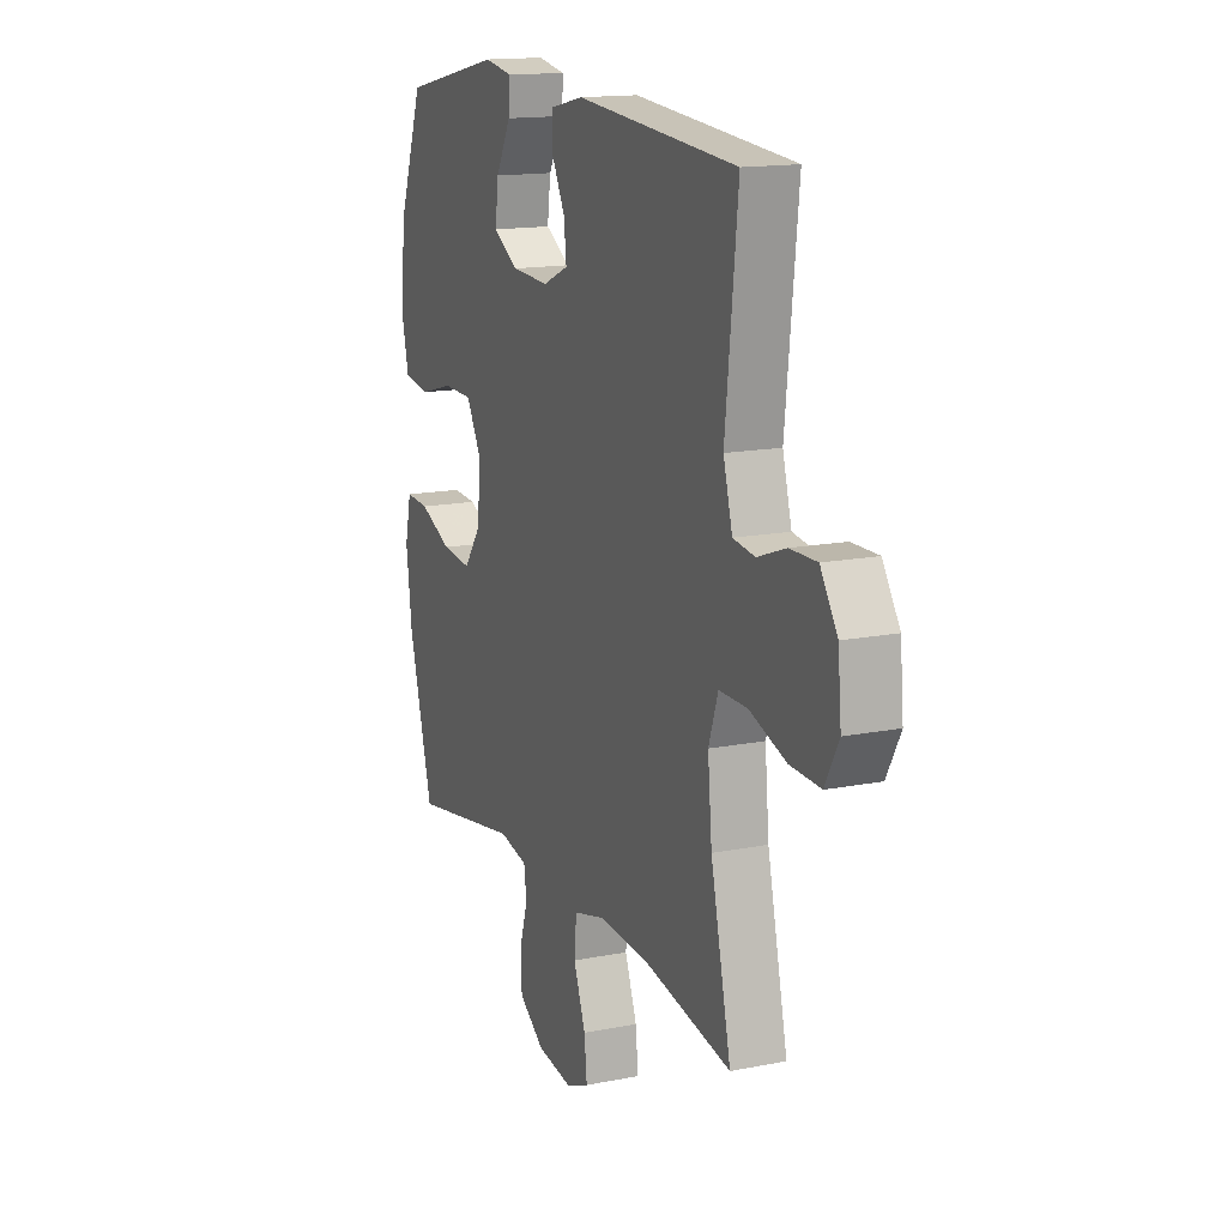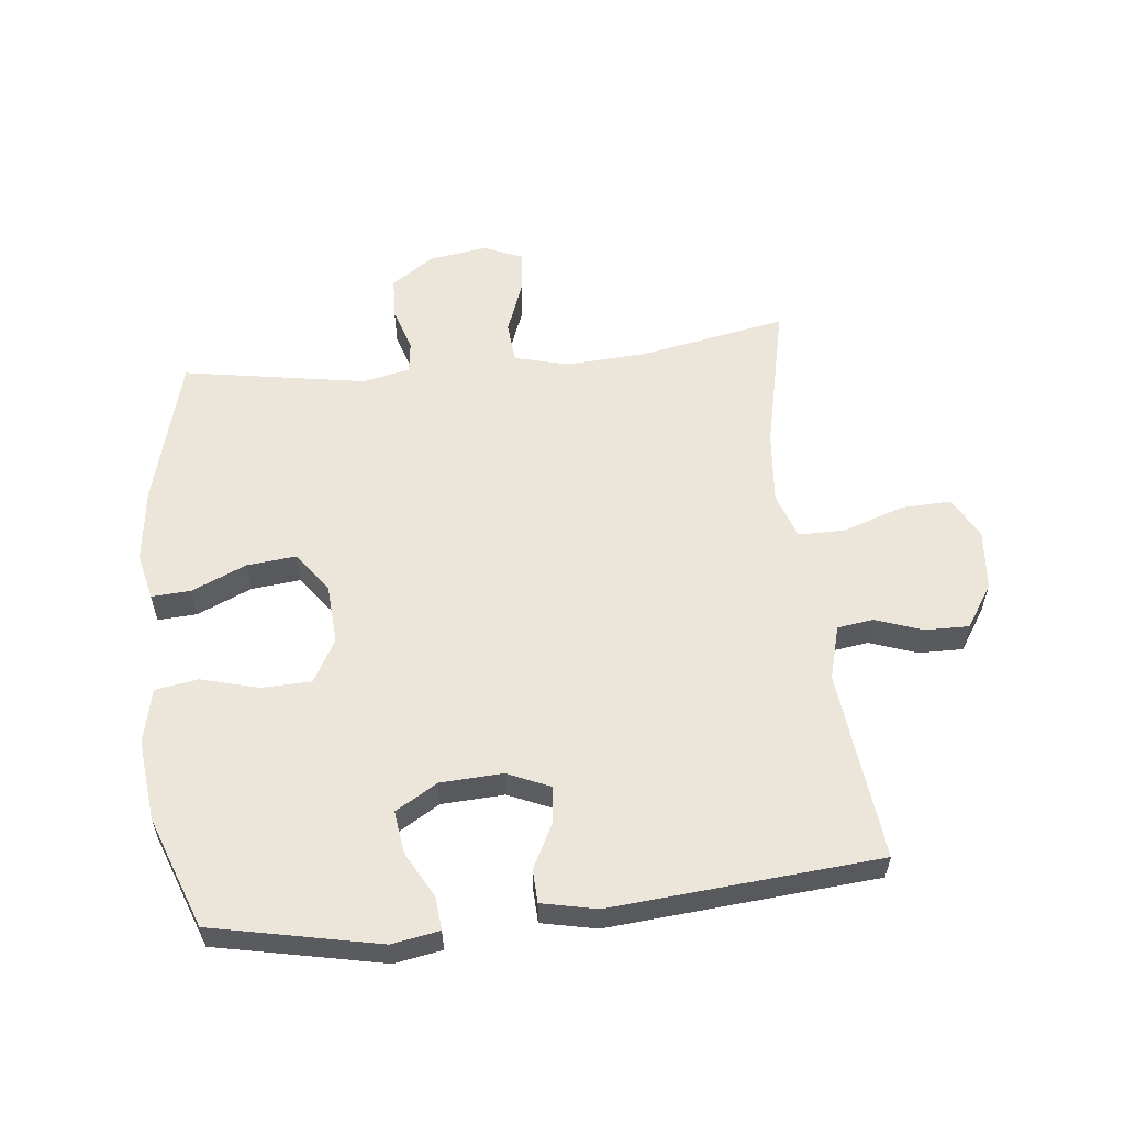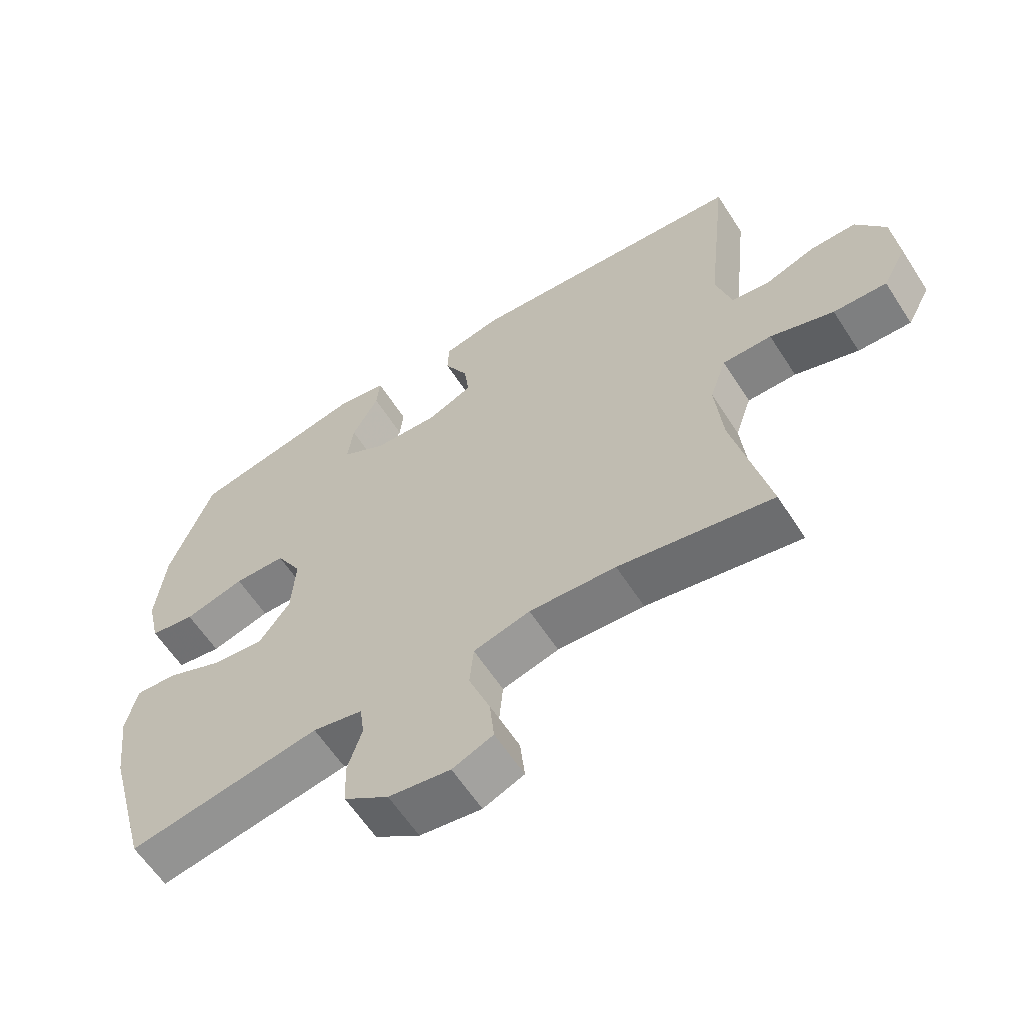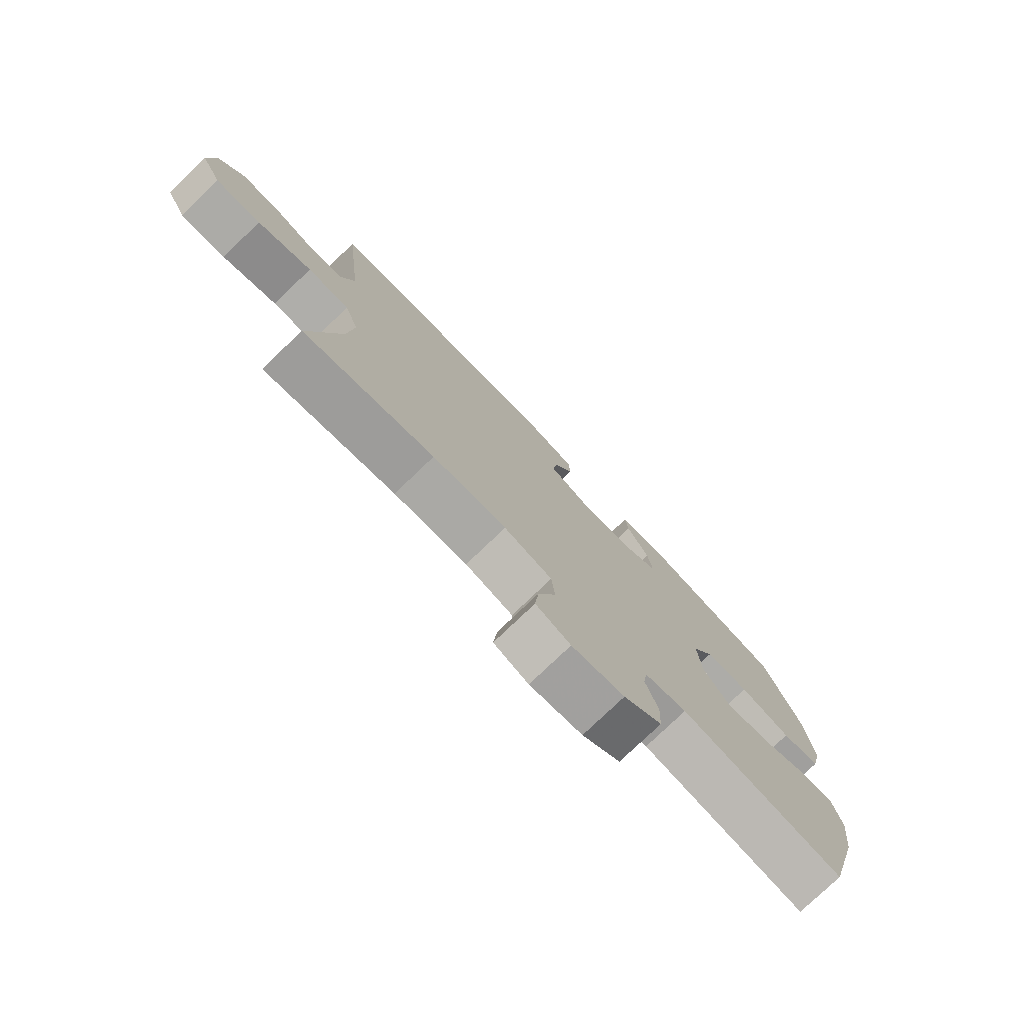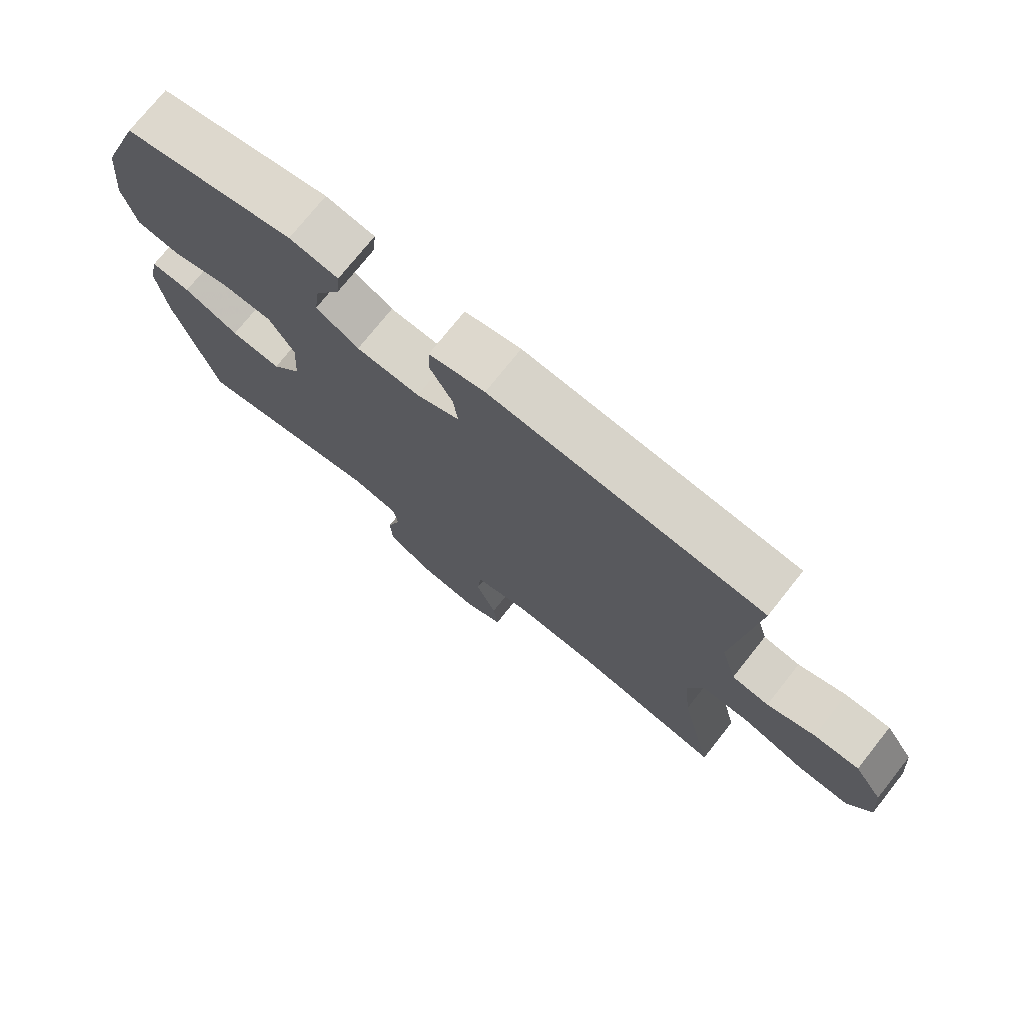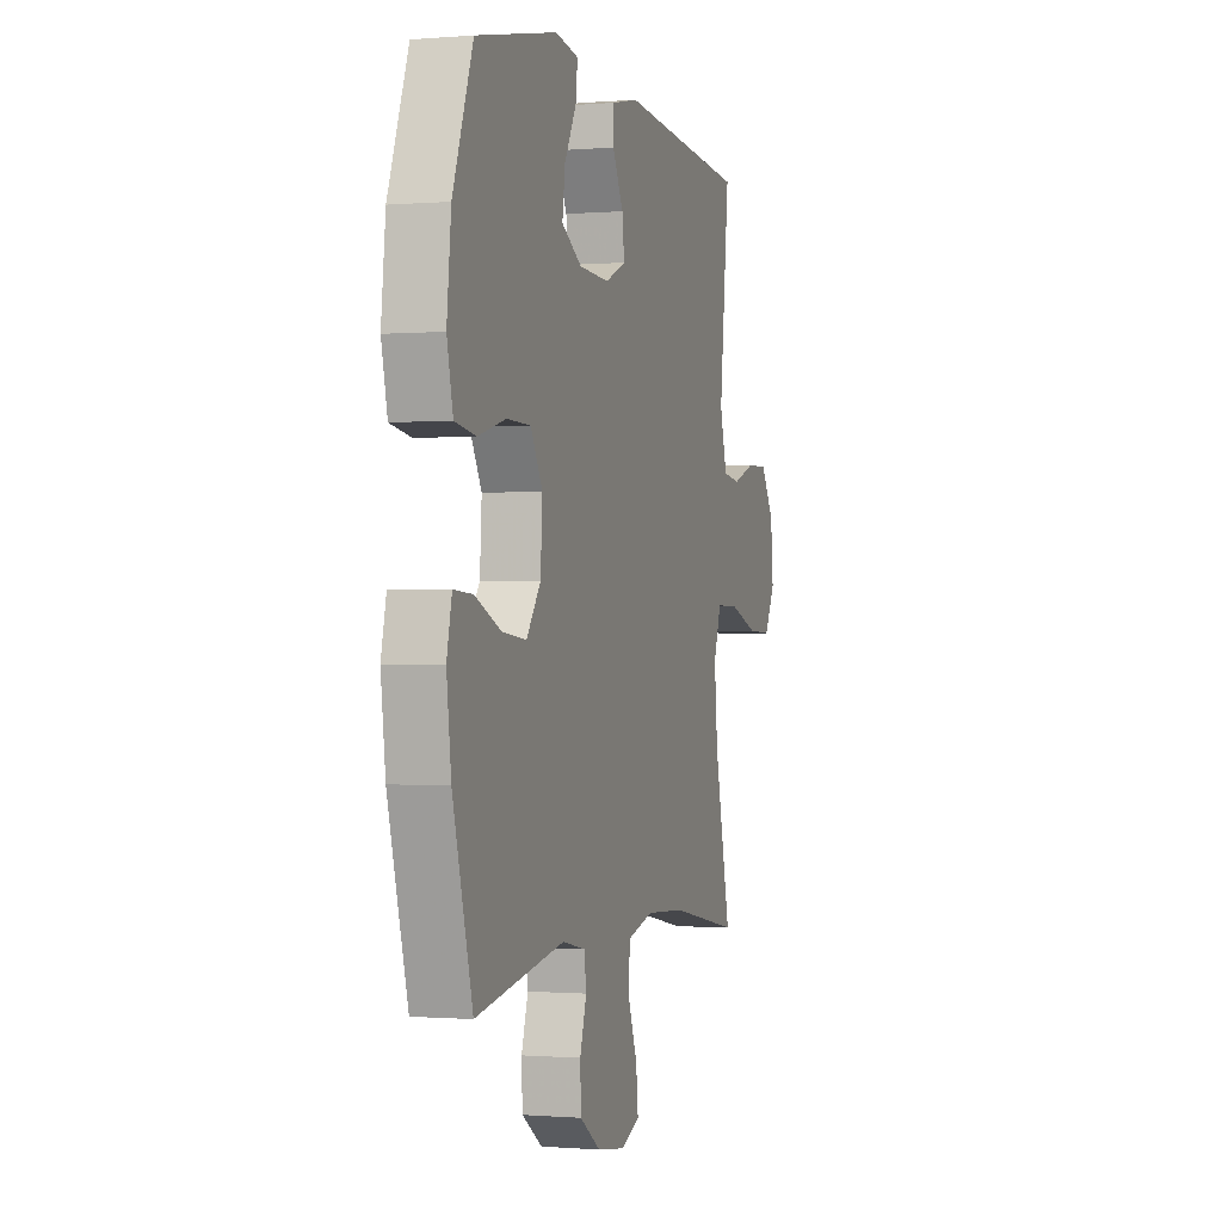
<metadata>
{"format":"obj","ext":"obj","renderer":"f3d","projection":"perspective","resolution":1024,"background":"white","views":[{"elev":15.1,"azim":67.1,"up":"+Z"},{"elev":57.2,"azim":-6.3,"up":"+Y"},{"elev":-61.0,"azim":32.8,"up":"+Z"},{"elev":-77.6,"azim":133.8,"up":"+Z"},{"elev":74.7,"azim":38.5,"up":"+Z"},{"elev":-0.6,"azim":-72.8,"up":"+Z"}]}
</metadata>
<code>
v 0.5 0.07 0.5
v 0.467 0.07 0.195
v 0.491 0.07 0.108
v 0.549 0.07 0.1
v 0.624 0.07 0.127
v 0.695 0.07 0.128
v 0.74 0.07 0.059
v 0.749 0.07 -0.038
v 0.713 0.07 -0.105
v 0.632 0.07 -0.102
v 0.535 0.07 -0.069
v 0.46 0.07 -0.069
v 0.435 0.07 -0.143
v 0.446 0.07 -0.261
v 0.5 0.07 -0.5
v 0.266 0.07 -0.456
v 0.134 0.07 -0.448
v 0.048 0.07 -0.471
v 0.042 0.07 -0.537
v 0.074 0.07 -0.622
v 0.081 0.07 -0.69
v 0.019 0.07 -0.716
v -0.075 0.07 -0.702
v -0.143 0.07 -0.655
v -0.146 0.07 -0.587
v -0.124 0.07 -0.517
v -0.131 0.07 -0.466
v -0.207 0.07 -0.45
v -0.5 0.07 -0.5
v -0.565 0.07 -0.26
v -0.58 0.07 -0.14
v -0.563 0.07 -0.065
v -0.5 0.07 -0.069
v -0.413 0.07 -0.107
v -0.334 0.07 -0.115
v -0.287 0.07 -0.051
v -0.281 0.07 0.046
v -0.32 0.07 0.115
v -0.399 0.07 0.117
v -0.491 0.07 0.092
v -0.56 0.07 0.103
v -0.58 0.07 0.19
v -0.566 0.07 0.321
v -0.5 0.07 0.5
v -0.233 0.07 0.556
v -0.157 0.07 0.543
v -0.162 0.07 0.49
v -0.202 0.07 0.416
v -0.211 0.07 0.348
v -0.144 0.07 0.308
v -0.044 0.07 0.303
v 0.024 0.07 0.333
v 0.017 0.07 0.393
v -0.019 0.07 0.463
v -0.017 0.07 0.516
v 0.071 0.07 0.535
v 0.5 0 0.5
v 0.467 0 0.195
v 0.491 0 0.108
v 0.549 0 0.1
v 0.624 0 0.127
v 0.695 0 0.128
v 0.74 0 0.059
v 0.749 0 -0.038
v 0.713 0 -0.105
v 0.632 0 -0.102
v 0.535 0 -0.069
v 0.46 0 -0.069
v 0.435 0 -0.143
v 0.446 0 -0.261
v 0.5 0 -0.5
v 0.266 0 -0.456
v 0.134 0 -0.448
v 0.048 0 -0.471
v 0.042 0 -0.537
v 0.074 0 -0.622
v 0.081 0 -0.69
v 0.019 0 -0.716
v -0.075 0 -0.702
v -0.143 0 -0.655
v -0.146 0 -0.587
v -0.124 0 -0.517
v -0.131 0 -0.466
v -0.207 0 -0.45
v -0.5 0 -0.5
v -0.565 0 -0.26
v -0.58 0 -0.14
v -0.563 0 -0.065
v -0.5 0 -0.069
v -0.413 0 -0.107
v -0.334 0 -0.115
v -0.287 0 -0.051
v -0.281 0 0.046
v -0.32 0 0.115
v -0.399 0 0.117
v -0.491 0 0.092
v -0.56 0 0.103
v -0.58 0 0.19
v -0.566 0 0.321
v -0.5 0 0.5
v -0.233 0 0.556
v -0.157 0 0.543
v -0.162 0 0.49
v -0.202 0 0.416
v -0.211 0 0.348
v -0.144 0 0.308
v -0.044 0 0.303
v 0.024 0 0.333
v 0.017 0 0.393
v -0.019 0 0.463
v -0.017 0 0.516
v 0.071 0 0.535
f 56 1 2
f 55 56 2
f 54 55 2
f 53 54 2
f 52 53 2 3
f 51 52 3
f 50 51 3
f 46 47 48
f 45 46 48
f 44 45 48
f 43 44 48
f 42 43 48
f 41 42 48
f 40 41 48
f 39 40 48
f 38 39 48 49
f 37 38 49 50
f 32 33 34
f 31 32 34
f 30 31 34
f 29 30 34
f 28 29 34
f 27 28 34 35
f 24 25 26
f 23 24 26
f 22 23 26
f 21 22 26
f 20 21 26
f 19 20 26
f 18 19 26 27
f 27 35 36
f 18 27 36
f 17 18 36
f 14 15 16
f 36 37 50
f 17 36 50
f 16 17 50
f 14 16 50
f 13 14 50
f 9 10 11
f 8 9 11
f 7 8 11
f 6 7 11
f 5 6 11
f 4 5 11
f 12 13 50 3
f 3 4 11 12
f 58 57 112
f 58 112 111
f 58 111 110
f 58 110 109
f 59 58 109 108
f 59 108 107
f 59 107 106
f 104 103 102
f 104 102 101
f 104 101 100
f 104 100 99
f 104 99 98
f 104 98 97
f 104 97 96
f 104 96 95
f 105 104 95 94
f 106 105 94 93
f 90 89 88
f 90 88 87
f 90 87 86
f 90 86 85
f 90 85 84
f 91 90 84 83
f 82 81 80
f 82 80 79
f 82 79 78
f 82 78 77
f 82 77 76
f 82 76 75
f 83 82 75 74
f 92 91 83
f 92 83 74
f 92 74 73
f 72 71 70
f 106 93 92
f 106 92 73
f 106 73 72
f 106 72 70
f 106 70 69
f 67 66 65
f 67 65 64
f 67 64 63
f 67 63 62
f 67 62 61
f 67 61 60
f 59 106 69 68
f 68 67 60 59
f 1 57 58 2
f 2 58 59 3
f 3 59 60 4
f 4 60 61 5
f 5 61 62 6
f 6 62 63 7
f 7 63 64 8
f 8 64 65 9
f 9 65 66 10
f 10 66 67 11
f 11 67 68 12
f 12 68 69 13
f 13 69 70 14
f 14 70 71 15
f 15 71 72 16
f 16 72 73 17
f 17 73 74 18
f 18 74 75 19
f 19 75 76 20
f 20 76 77 21
f 21 77 78 22
f 22 78 79 23
f 23 79 80 24
f 24 80 81 25
f 25 81 82 26
f 26 82 83 27
f 27 83 84 28
f 28 84 85 29
f 29 85 86 30
f 30 86 87 31
f 31 87 88 32
f 32 88 89 33
f 33 89 90 34
f 34 90 91 35
f 35 91 92 36
f 36 92 93 37
f 37 93 94 38
f 38 94 95 39
f 39 95 96 40
f 40 96 97 41
f 41 97 98 42
f 42 98 99 43
f 43 99 100 44
f 44 100 101 45
f 45 101 102 46
f 46 102 103 47
f 47 103 104 48
f 48 104 105 49
f 49 105 106 50
f 50 106 107 51
f 51 107 108 52
f 52 108 109 53
f 53 109 110 54
f 54 110 111 55
f 55 111 112 56
f 56 112 57 1

</code>
